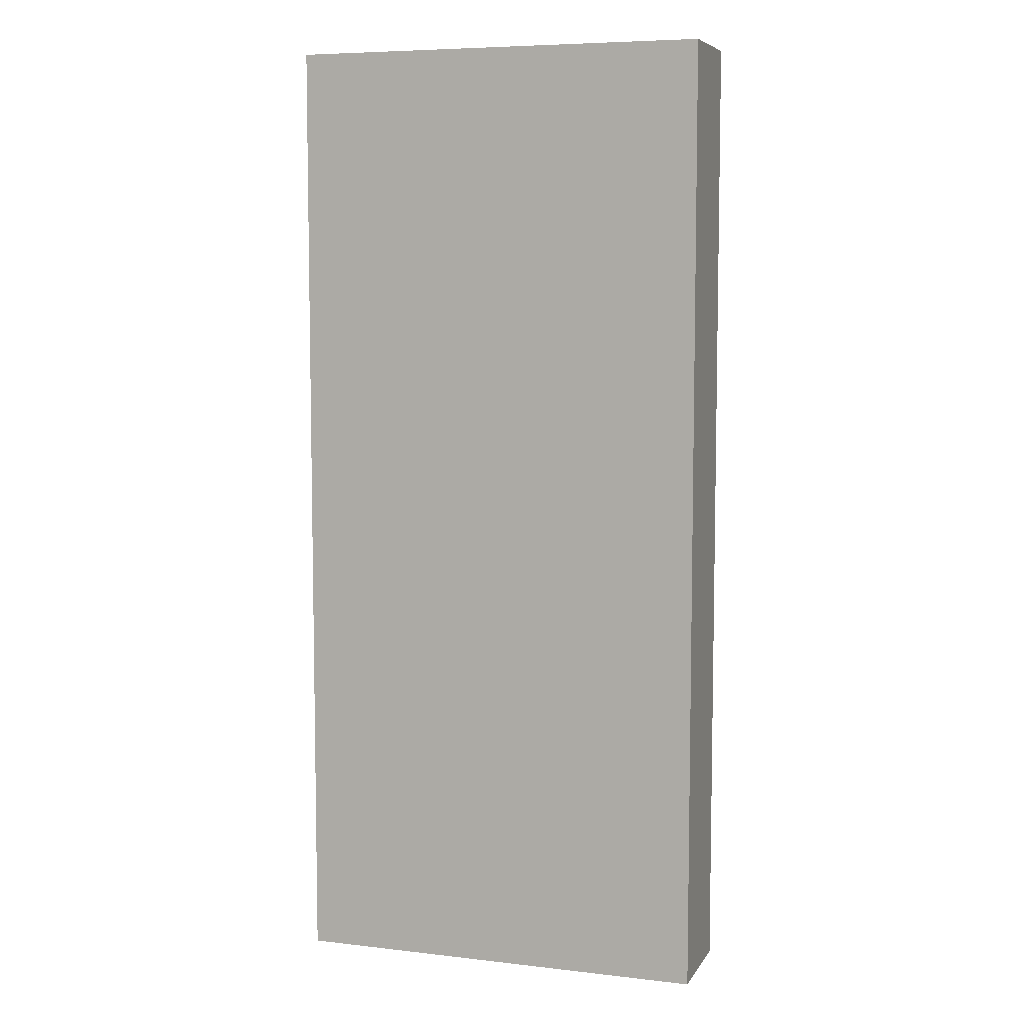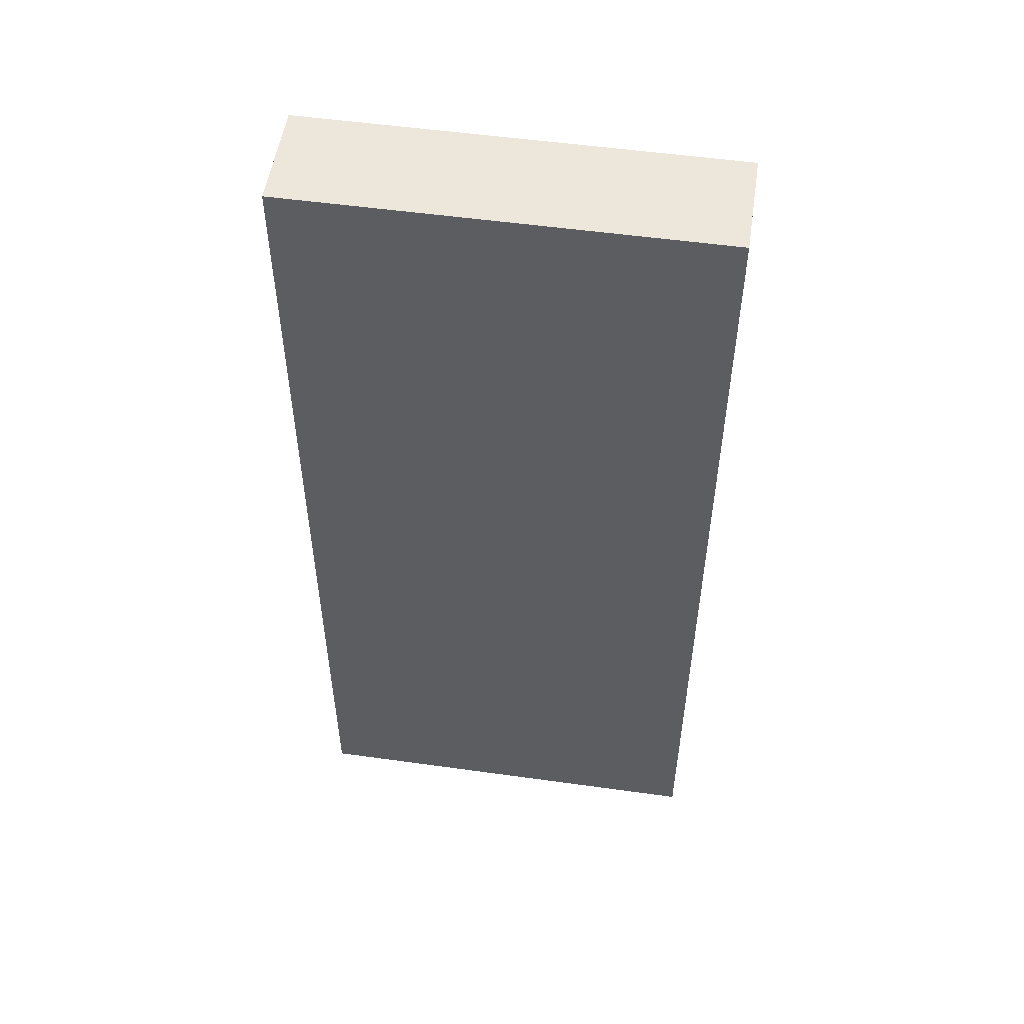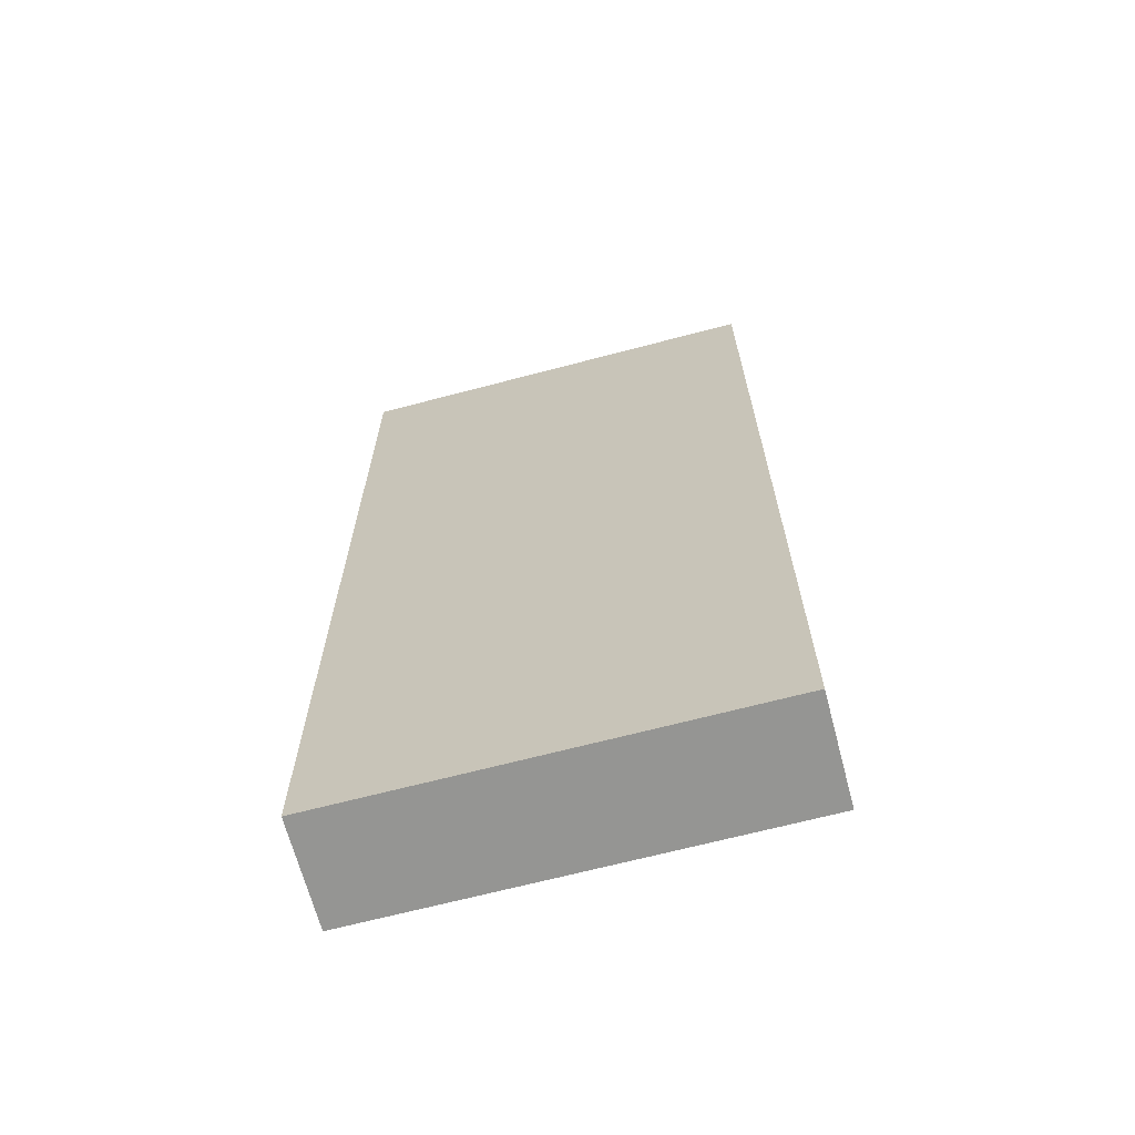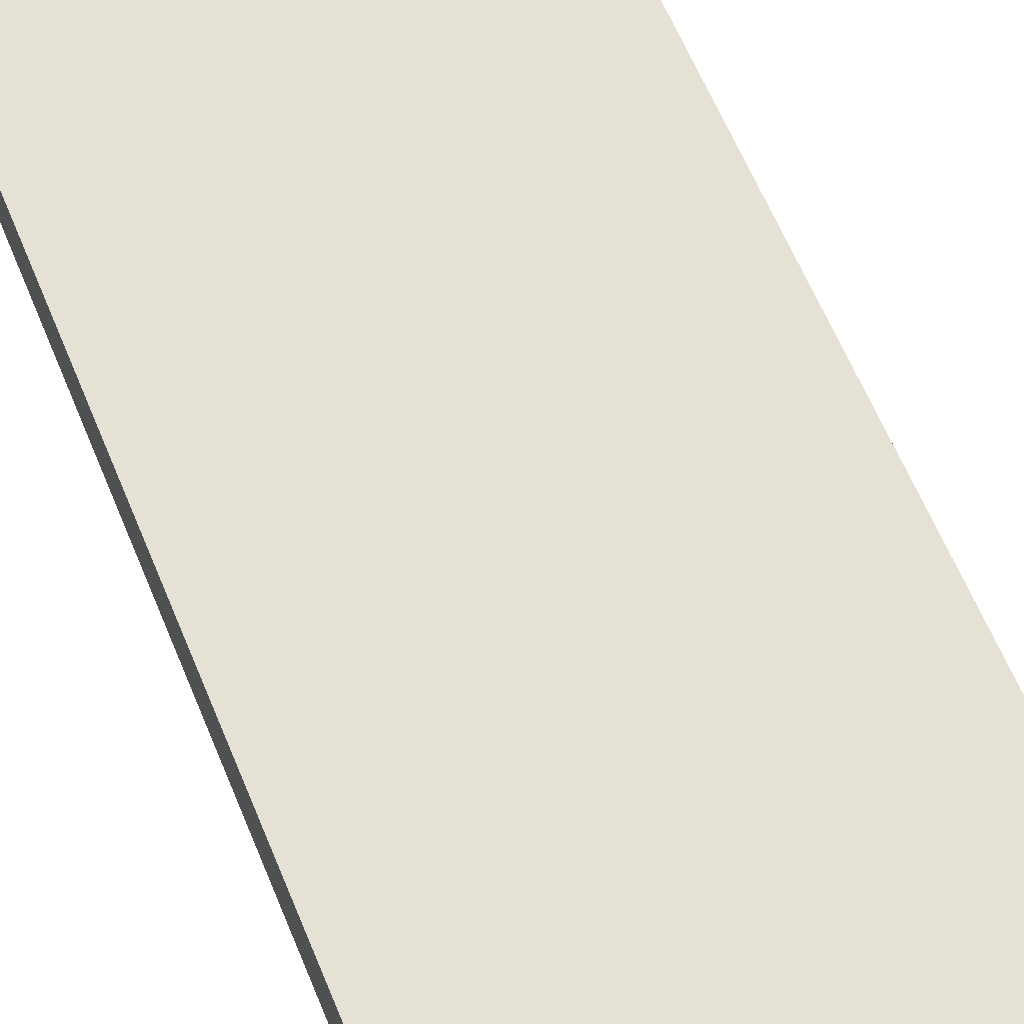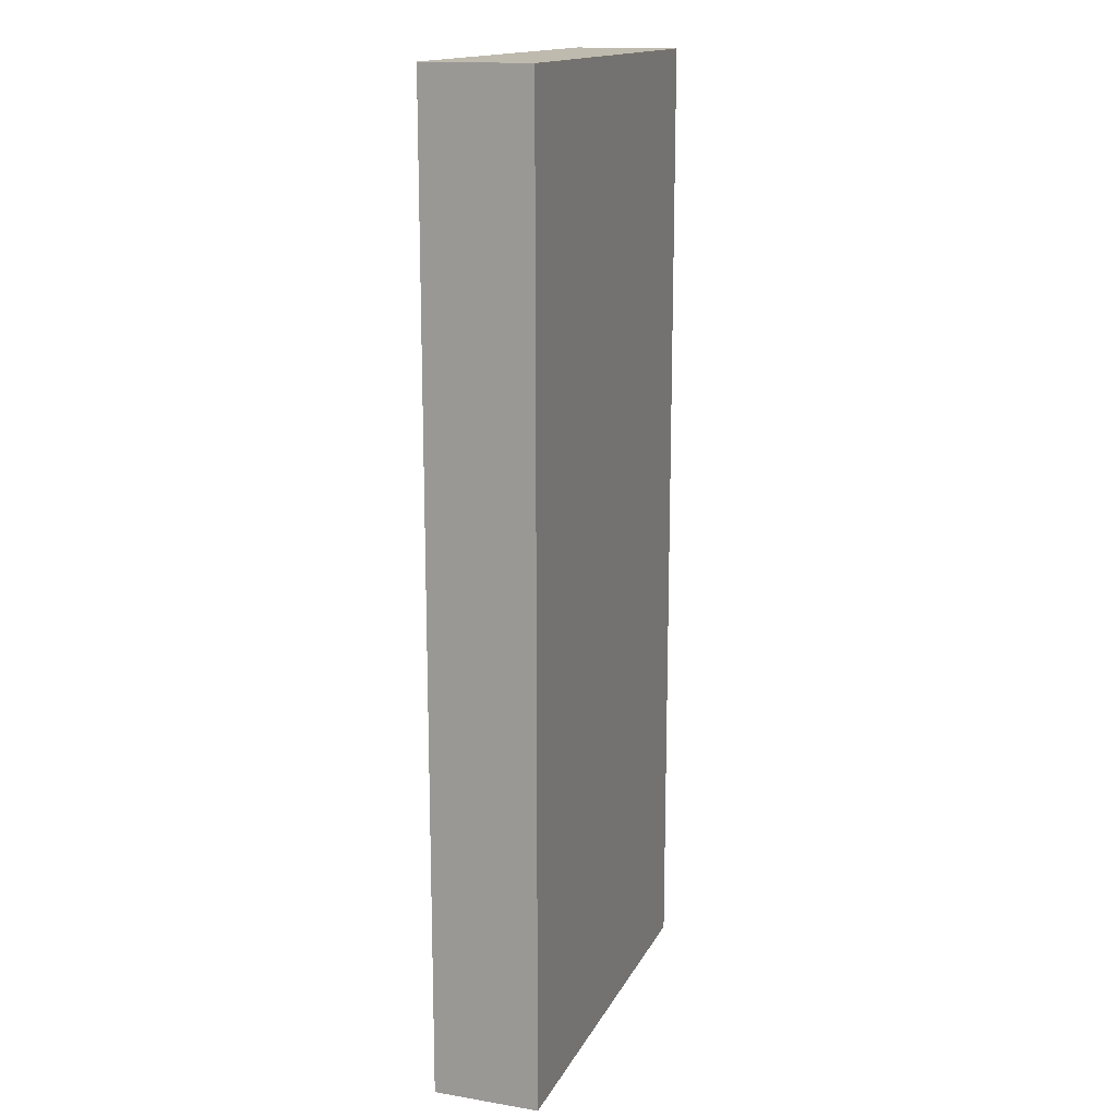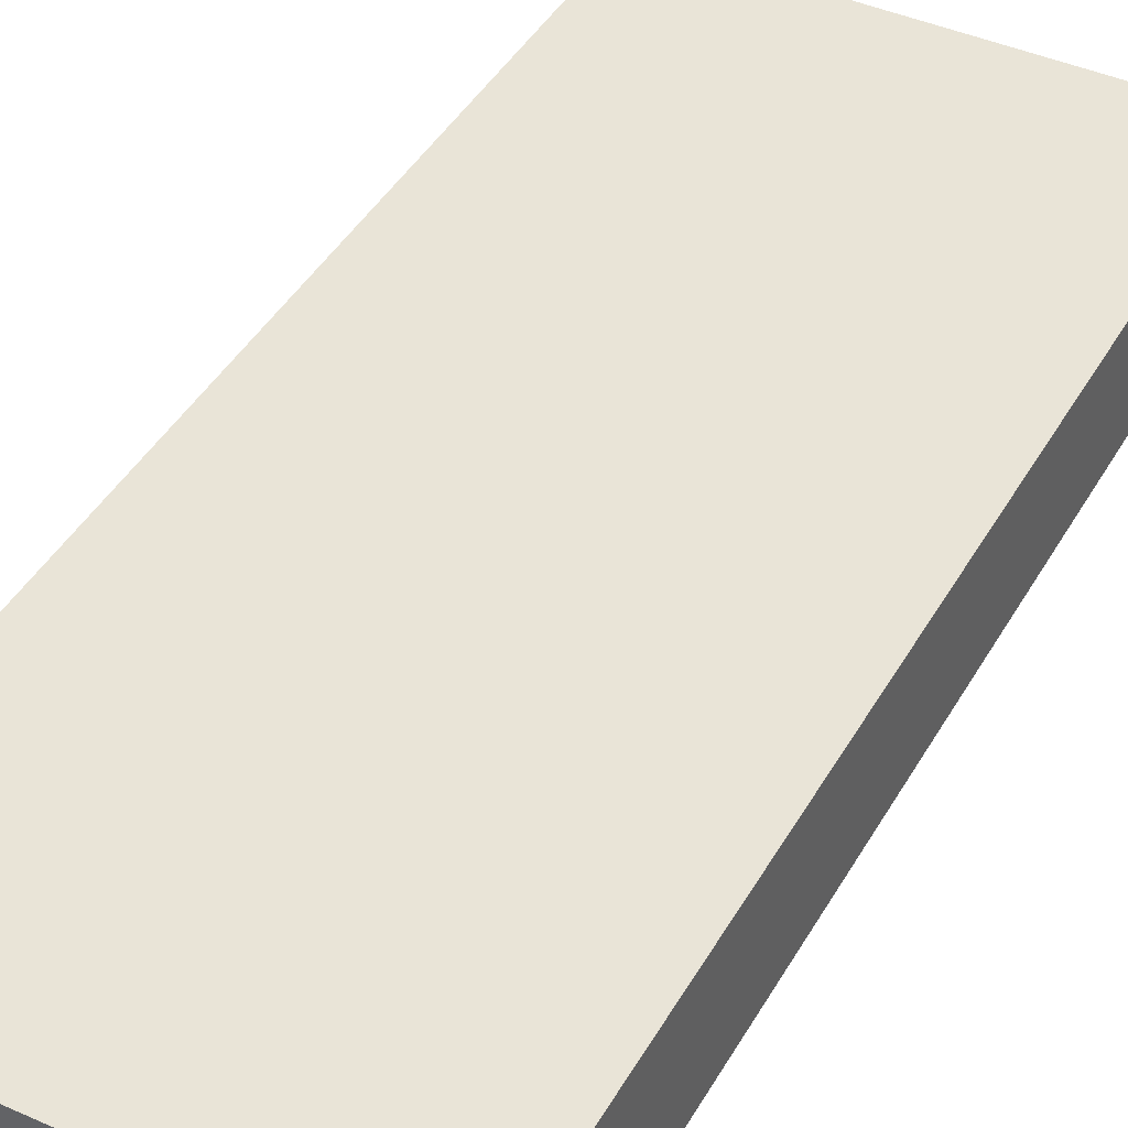
<metadata>
{"format":"obj","ext":"obj","renderer":"f3d","projection":"perspective","resolution":1024,"background":"white","views":[{"elev":6.9,"azim":18.5,"up":"+Y"},{"elev":53.1,"azim":8.5,"up":"+Y"},{"elev":-67.3,"azim":-165.2,"up":"+Y"},{"elev":64.3,"azim":157.3,"up":"+Z"},{"elev":15.5,"azim":109.2,"up":"+Y"},{"elev":42.8,"azim":-152.2,"up":"+Z"}]}
</metadata>
<code>
o DF_12_R1/DF_12_R/mesh17/mesh17-geometry#mesh17-geometry
v 0.4113 0.7674 0.4339
v 0.2724 0.4491 0.4339
v 0.4113 0.4491 0.4339
v 0.2724 0.7674 0.4339
v 0.4113 0.4491 0.3992
v 0.2724 0.7674 0.3992
v 0.2724 0.4491 0.3992
v 0.4113 0.7674 0.3992
f 1 2 3
f 2 1 4
f 2 5 3
f 5 1 3
f 1 6 4
f 6 2 4
f 5 2 7
f 1 5 8
f 6 1 8
f 2 6 7
f 6 5 7
f 5 6 8
f 3 2 1
f 4 1 2
f 3 5 2
f 3 1 5
f 4 6 1
f 4 2 6
f 7 2 5
f 8 5 1
f 8 1 6
f 7 6 2
f 7 5 6
f 8 6 5

</code>
